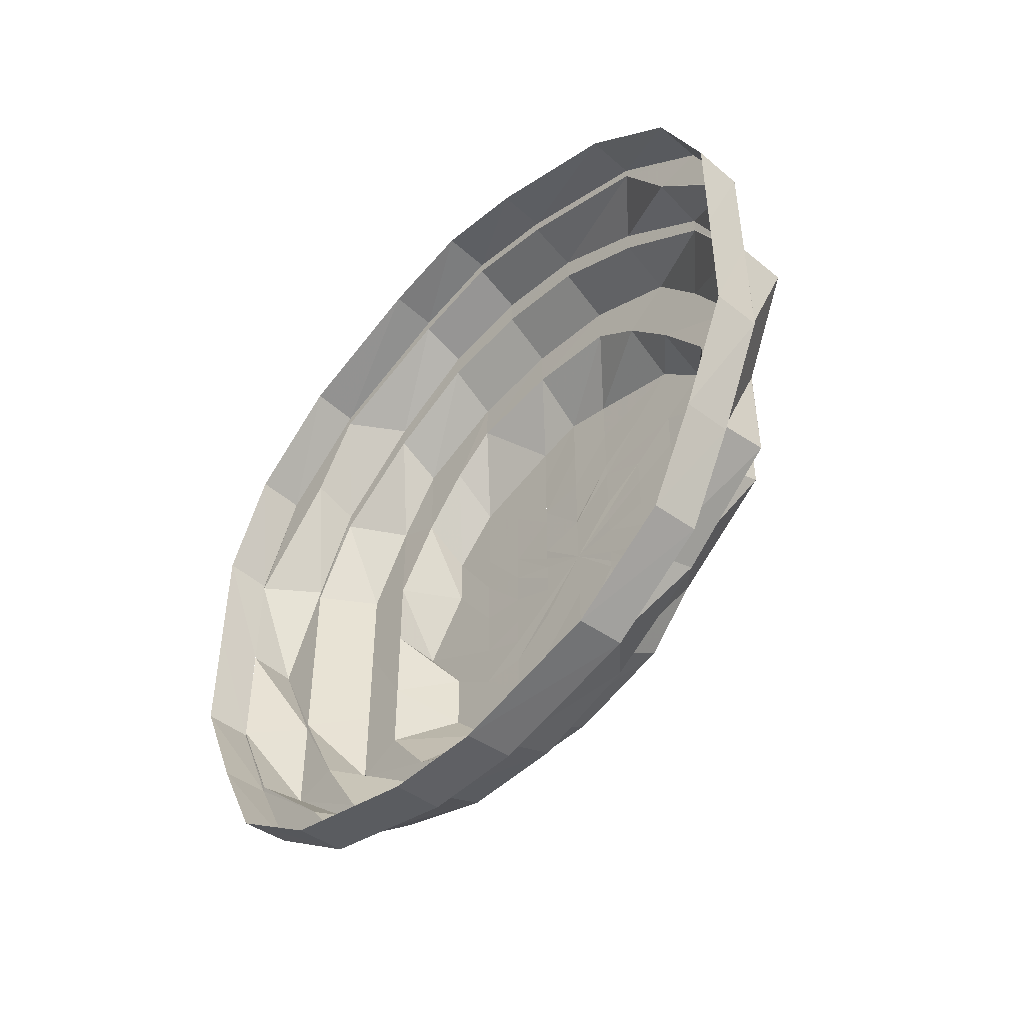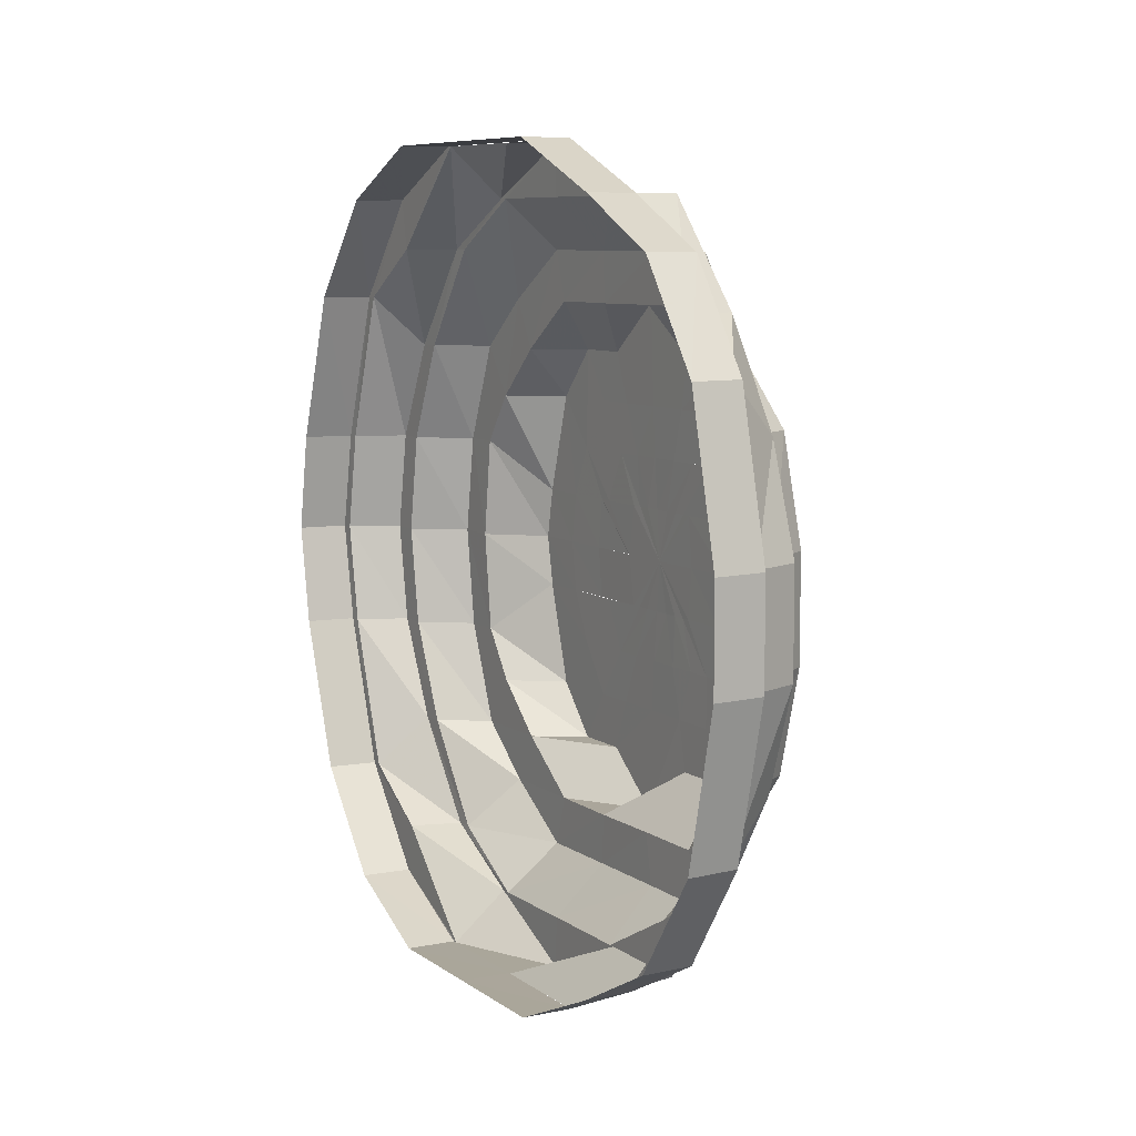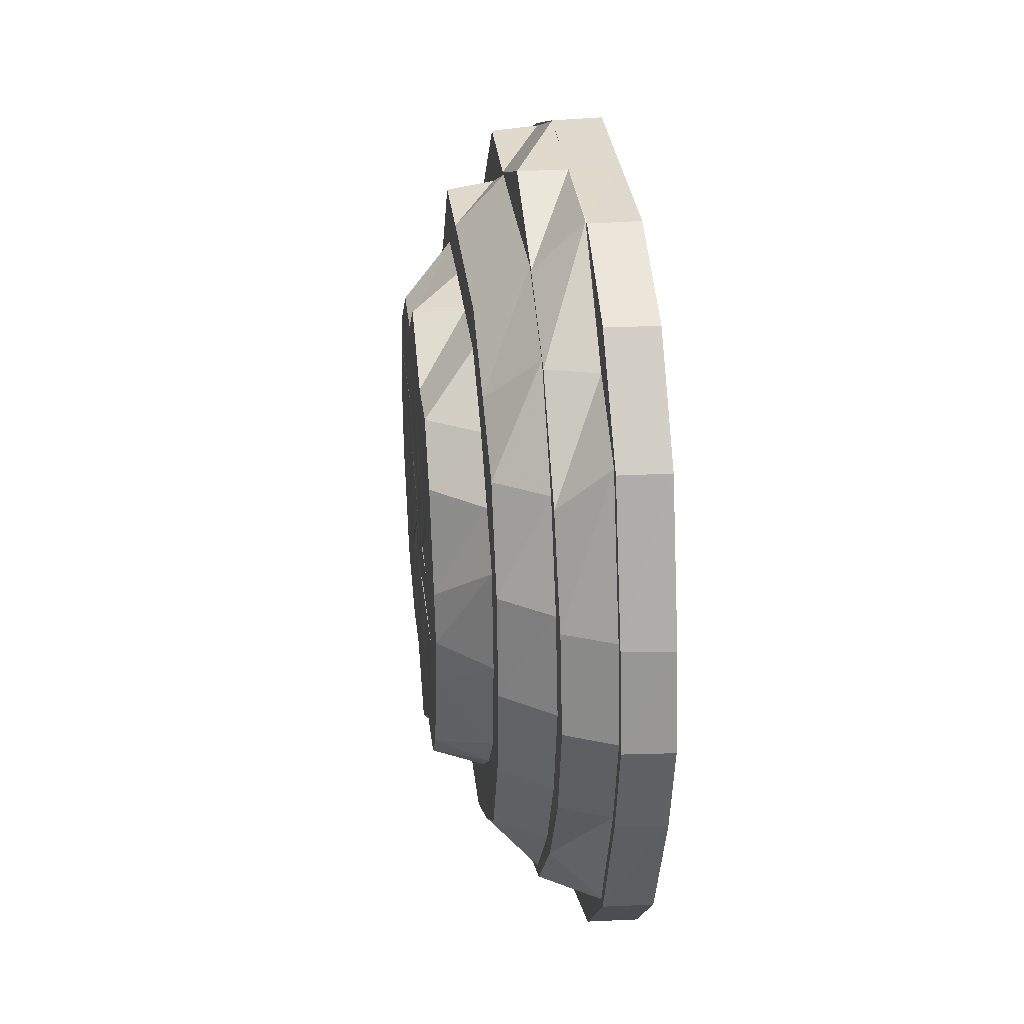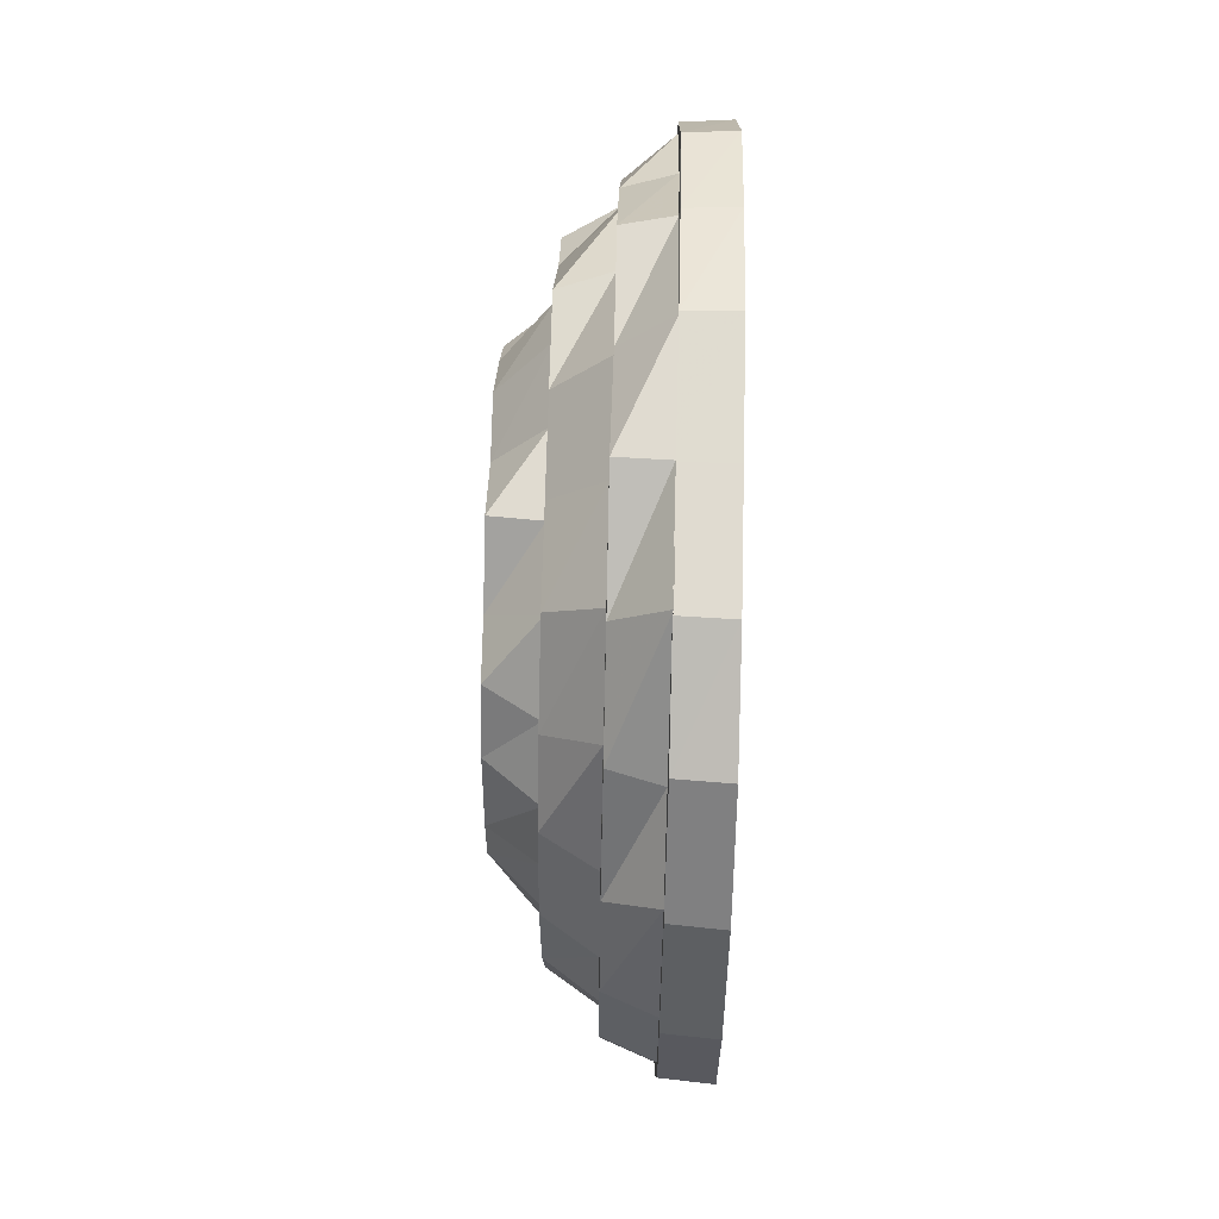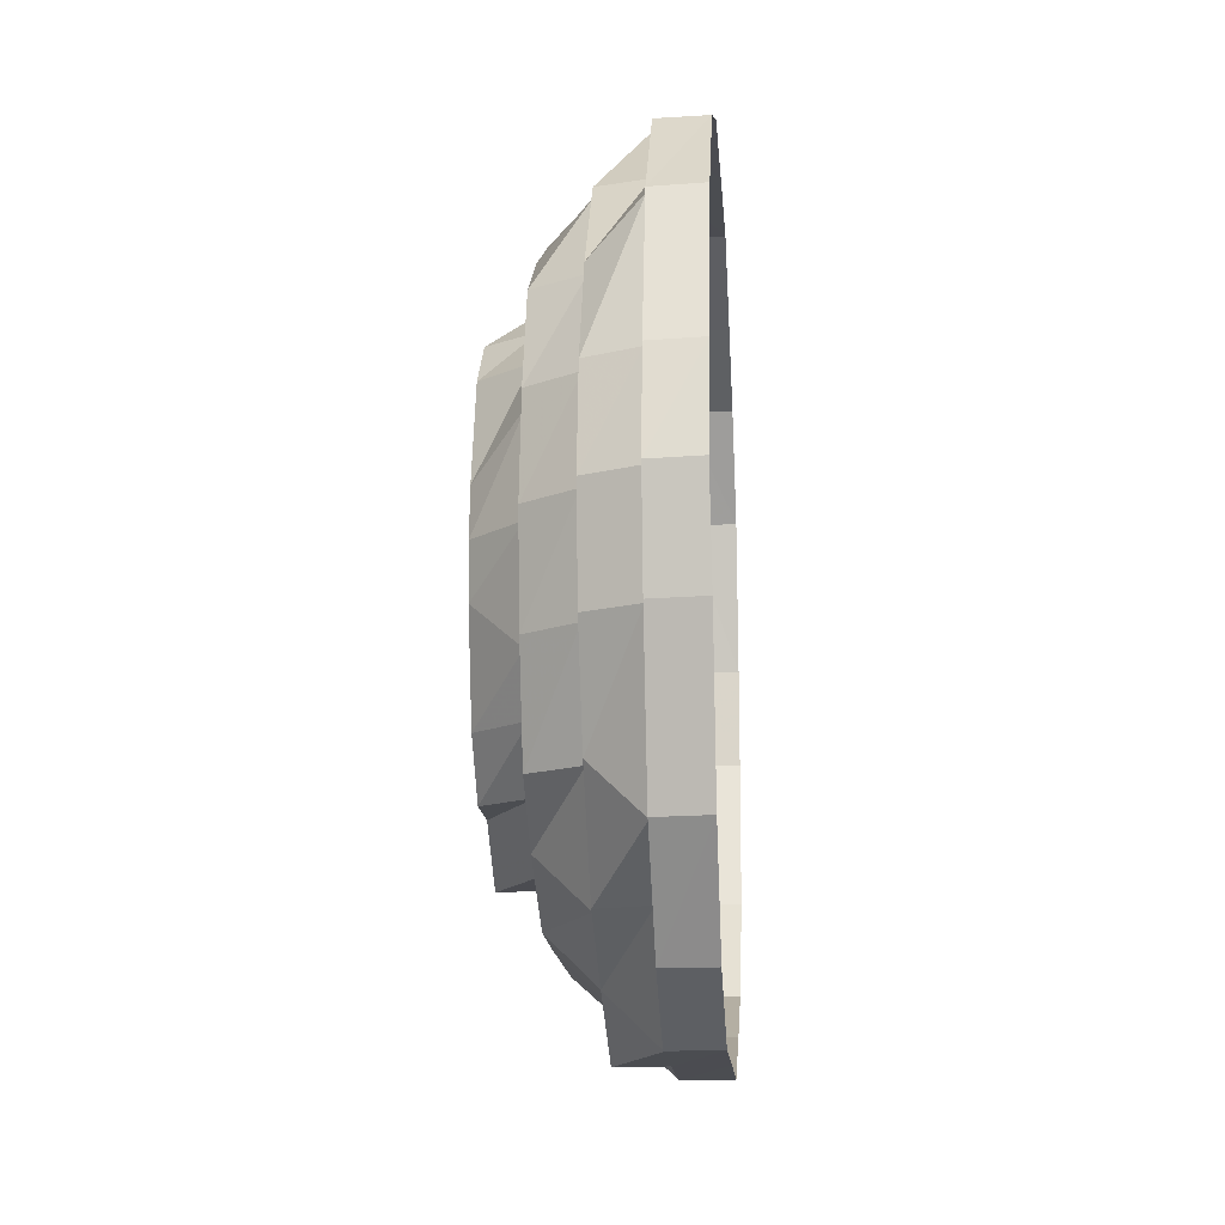
<metadata>
{"format":"obj","ext":"obj","renderer":"f3d","projection":"perspective","resolution":1024,"background":"white","views":[{"elev":-47.7,"azim":137.7,"up":"+Z"},{"elev":7.9,"azim":151.1,"up":"+Y"},{"elev":32.5,"azim":-6.6,"up":"+Y"},{"elev":69.9,"azim":1.5,"up":"+Y"},{"elev":-15.6,"azim":4.2,"up":"+Y"}]}
</metadata>
<code>
o 14174
v 2198 1868 3.968
v 2198 1868 3.965
v 2198 1868 3.967
v 2198 1868 3.967
v 2198 1868 3.964
v 2198 1867 3.964
v 2198 1868 3.954
v 2198 1868 3.964
v 2198 1868 3.953
v 2198 1867 3.965
v 2198 1867 3.964
v 2198 1867 3.953
v 2198 1868 3.937
v 2198 1868 3.936
v 2198 1868 3.953
v 2198 1868 3.915
v 2198 1868 3.915
v 2198 1868 3.936
v 2198 1867 3.936
v 2198 1867 3.954
v 2198 1867 3.953
v 2198 1867 3.934
v 2198 1867 3.951
v 2198 1867 3.915
v 2198 1867 3.937
v 2198 1867 3.936
v 2198 1867 3.915
v 2198 1867 3.915
v 2198 1867 3.89
v 2198 1867 3.89
v 2198 1867 3.866
v 2198 1867 3.865
v 2198 1867 3.844
v 2198 1867 3.866
v 2198 1867 3.842
v 2198 1867 3.866
v 2198 1867 3.842
v 2198 1867 3.842
v 2198 1867 3.823
v 2198 1867 3.822
v 2198 1867 3.823
v 2198 1867 3.809
v 2198 1867 3.808
v 2198 1867 3.809
v 2198 1867 3.802
v 2198 1867 3.801
v 2198 1867 3.802
v 2198 1868 3.802
v 2198 1868 3.801
v 2198 1868 3.802
v 2198 1868 3.809
v 2198 1868 3.808
v 2198 1868 3.809
v 2198 1868 3.823
v 2198 1868 3.822
v 2198 1868 3.823
v 2198 1868 3.842
v 2198 1868 3.844
v 2198 1868 3.825
v 2198 1868 3.866
v 2198 1868 3.842
v 2198 1868 3.842
v 2198 1868 3.865
v 2198 1868 3.866
v 2198 1868 3.89
v 2198 1868 3.89
v 2198 1868 3.915
v 2198 1868 3.866
v 2198 1868 3.844
v 2198 1868 3.866
v 2198 1868 3.842
v 2198 1868 3.823
v 2198 1868 3.867
v 2198 1868 3.89
v 2198 1868 3.846
v 2198 1868 3.89
v 2198 1868 3.889
v 2198 1868 3.912
v 2198 1868 3.89
v 2198 1868 3.844
v 2198 1868 3.825
v 2198 1868 3.91
v 2198 1868 3.912
v 2198 1868 3.89
v 2198 1868 3.914
v 2198 1868 3.912
v 2198 1868 3.932
v 2198 1868 3.928
v 2198 1868 3.934
v 2198 1868 3.936
v 2198 1868 3.915
v 2198 1868 3.947
v 2198 1868 3.943
v 2198 1868 3.951
v 2198 1868 3.953
v 2198 1868 3.957
v 2198 1868 3.952
v 2198 1868 3.961
v 2198 1868 3.964
v 2198 1868 3.961
v 2198 1868 3.955
v 2198 1868 3.965
v 2198 1868 3.967
v 2198 1867 3.957
v 2198 1867 3.952
v 2198 1867 3.961
v 2198 1867 3.964
v 2198 1867 3.953
v 2198 1867 3.951
v 2198 1867 3.936
v 2198 1867 3.934
v 2198 1867 3.912
v 2198 1867 3.932
v 2198 1867 3.947
v 2198 1867 3.932
v 2198 1867 3.934
v 2198 1867 3.951
v 2198 1867 3.943
v 2198 1867 3.928
v 2198 1867 3.91
v 2198 1867 3.912
v 2198 1867 3.932
v 2198 1867 3.937
v 2198 1867 3.924
v 2198 1867 3.907
v 2198 1867 3.888
v 2198 1867 3.904
v 2198 1867 3.889
v 2198 1867 3.904
v 2198 1867 3.888
v 2198 1867 3.874
v 2198 1867 3.888
v 2198 1867 3.889
v 2198 1867 3.919
v 2198 1867 3.901
v 2198 1867 3.888
v 2198 1867 3.901
v 2198 1867 3.913
v 2198 1867 3.888
v 2198 1867 3.904
v 2198 1867 3.887
v 2198 1867 3.93
v 2198 1867 3.913
v 2198 1867 3.945
v 2198 1867 3.876
v 2198 1867 3.897
v 2198 1867 3.874
v 2198 1867 3.888
v 2198 1868 3.948
v 2198 1867 3.937
v 2198 1868 3.945
v 2198 1868 3.939
v 2198 1867 3.922
v 2198 1867 3.928
v 2198 1867 3.906
v 2198 1868 3.937
v 2198 1868 3.937
v 2198 1868 3.93
v 2198 1867 3.913
v 2198 1867 3.918
v 2198 1867 3.904
v 2198 1867 3.899
v 2198 1867 3.892
v 2198 1867 3.901
v 2198 1867 3.913
v 2198 1867 3.893
v 2198 1867 3.889
v 2198 1868 3.884
v 2198 1867 3.894
v 2198 1867 3.885
v 2198 1867 3.886
v 2198 1867 3.881
v 2198 1867 3.879
v 2198 1867 3.878
v 2198 1867 3.872
v 2198 1867 3.867
v 2198 1867 3.874
v 2198 1867 3.875
v 2198 1867 3.867
v 2198 1867 3.873
v 2198 1867 3.859
v 2198 1867 3.863
v 2198 1868 3.872
v 2198 1867 3.853
v 2198 1868 3.861
v 2198 1868 3.873
v 2198 1868 3.875
v 2198 1868 3.863
v 2198 1868 3.867
v 2198 1868 3.853
v 2198 1868 3.878
v 2198 1868 3.872
v 2198 1868 3.85
v 2198 1867 3.85
v 2198 1868 3.839
v 2198 1867 3.839
v 2198 1868 3.843
v 2198 1867 3.843
v 2198 1867 3.83
v 2198 1867 3.835
v 2198 1867 3.851
v 2198 1867 3.844
v 2198 1868 3.83
v 2198 1867 3.861
v 2198 1867 3.857
v 2198 1867 3.872
v 2198 1867 3.87
v 2198 1867 3.852
v 2198 1867 3.868
v 2198 1867 3.89
v 2198 1867 3.867
v 2198 1867 3.89
v 2198 1867 3.912
v 2198 1867 3.849
v 2198 1867 3.868
v 2198 1867 3.914
v 2198 1867 3.89
v 2198 1867 3.915
v 2198 1867 3.867
v 2198 1867 3.89
v 2198 1867 3.866
v 2198 1867 3.867
v 2198 1867 3.846
v 2198 1867 3.849
v 2198 1867 3.868
v 2198 1867 3.849
v 2198 1867 3.844
v 2198 1867 3.866
v 2198 1867 3.832
v 2198 1867 3.828
v 2198 1867 3.846
v 2198 1867 3.838
v 2198 1867 3.827
v 2198 1867 3.82
v 2198 1867 3.821
v 2198 1867 3.828
v 2198 1868 3.821
v 2198 1867 3.814
v 2198 1867 3.815
v 2198 1868 3.814
v 2198 1867 3.825
v 2198 1867 3.844
v 2198 1867 3.828
v 2198 1867 3.846
v 2198 1867 3.842
v 2198 1867 3.866
v 2198 1867 3.823
v 2198 1867 3.811
v 2198 1867 3.809
v 2198 1867 3.808
v 2198 1867 3.804
v 2198 1867 3.802
v 2198 1868 3.808
v 2198 1868 3.804
v 2198 1868 3.802
v 2198 1868 3.815
v 2198 1868 3.82
v 2198 1868 3.827
v 2198 1868 3.832
v 2198 1868 3.838
v 2198 1868 3.835
v 2198 1868 3.844
v 2198 1868 3.851
v 2198 1868 3.859
v 2198 1868 3.852
v 2198 1868 3.867
v 2198 1868 3.861
v 2198 1868 3.857
v 2198 1868 3.872
v 2198 1868 3.87
v 2198 1868 3.852
v 2198 1868 3.849
v 2198 1868 3.874
v 2198 1868 3.888
v 2198 1868 3.888
v 2198 1868 3.872
v 2198 1868 3.87
v 2198 1868 3.852
v 2198 1868 3.876
v 2198 1868 3.887
v 2198 1868 3.897
v 2198 1868 3.879
v 2198 1868 3.886
v 2198 1868 3.901
v 2198 1868 3.888
v 2198 1868 3.893
v 2198 1868 3.881
v 2198 1868 3.885
v 2198 1868 3.889
v 2198 1868 3.892
v 2198 1868 3.899
v 2198 1868 3.894
v 2198 1868 3.896
v 2198 1868 3.904
v 2198 1867 3.907
v 2198 1868 3.906
v 2198 1868 3.901
v 2198 1868 3.908
v 2198 1868 3.907
v 2198 1868 3.896
v 2198 1868 3.913
v 2198 1868 3.918
v 2198 1868 3.919
v 2198 1868 3.928
v 2198 1868 3.922
v 2198 1868 3.93
v 2198 1868 3.913
v 2198 1868 3.919
v 2198 1868 3.924
v 2198 1868 3.904
v 2198 1868 3.888
v 2198 1868 3.907
v 2198 1868 3.901
v 2198 1868 3.888
v 2198 1868 3.889
v 2198 1868 3.87
v 2198 1868 3.868
v 2198 1868 3.888
v 2198 1868 3.872
v 2198 1868 3.828
v 2198 1868 3.825
v 2198 1868 3.811
v 2198 1868 3.809
f 1 2 3
f 4 2 5
f 6 1 4
f 2 7 8
f 5 7 9
f 10 1 11
f 12 10 6
f 9 13 14
f 7 13 15
f 14 16 17
f 13 16 18
f 19 20 12
f 20 10 21
f 22 21 23
f 24 25 19
f 25 20 26
f 27 25 28
f 29 27 28
f 30 27 29
f 31 30 29
f 32 30 31
f 33 31 34
f 35 32 36
f 37 32 38
f 39 37 35
f 40 37 41
f 42 40 39
f 43 40 44
f 45 43 42
f 46 43 47
f 48 46 45
f 49 46 50
f 51 49 48
f 52 49 53
f 54 52 51
f 55 52 56
f 57 55 54
f 58 56 59
f 60 61 57
f 61 55 62
f 63 61 64
f 65 63 64
f 66 63 65
f 67 66 65
f 16 66 67
f 68 62 69
f 70 71 68
f 71 72 69
f 68 69 73
f 74 68 73
f 73 69 75
f 76 68 74
f 74 73 77
f 78 76 79
f 80 81 75
f 82 74 77
f 83 84 82
f 85 76 86
f 87 85 86
f 88 86 82
f 87 86 88
f 89 85 87
f 89 67 85
f 90 91 89
f 92 89 87
f 93 87 88
f 92 87 93
f 94 89 92
f 94 18 89
f 95 90 94
f 96 94 92
f 97 92 93
f 96 92 97
f 98 94 96
f 98 15 94
f 99 95 98
f 100 98 96
f 101 96 97
f 100 96 101
f 102 98 100
f 102 8 98
f 103 99 102
f 104 102 100
f 105 100 101
f 104 100 105
f 106 102 104
f 106 3 102
f 107 103 106
f 108 107 109
f 109 11 106
f 110 108 111
f 112 111 113
f 109 106 114
f 114 106 104
f 115 109 114
f 116 117 115
f 114 104 118
f 118 104 105
f 115 114 119
f 119 114 118
f 120 115 119
f 121 122 120
f 118 105 123
f 119 118 124
f 124 118 123
f 120 119 125
f 125 119 124
f 126 125 127
f 128 120 125
f 125 124 129
f 128 125 130
f 131 130 132
f 133 120 128
f 129 124 134
f 124 123 134
f 129 134 135
f 136 129 135
f 137 134 138
f 139 140 136
f 136 135 141
f 134 123 142
f 134 142 143
f 123 144 142
f 123 105 144
f 105 101 144
f 145 136 141
f 141 135 146
f 147 148 145
f 144 101 149
f 101 97 149
f 144 149 150
f 142 144 150
f 149 97 151
f 97 93 151
f 150 149 152
f 149 151 152
f 142 150 153
f 143 142 153
f 150 152 154
f 153 150 154
f 143 153 155
f 151 93 156
f 93 88 156
f 152 151 157
f 151 156 157
f 152 157 158
f 154 152 158
f 153 154 159
f 155 153 159
f 154 158 160
f 159 154 160
f 159 160 161
f 162 159 161
f 155 159 162
f 162 161 163
f 146 143 155
f 164 165 146
f 166 155 162
f 146 155 166
f 167 162 163
f 166 162 167
f 167 163 168
f 163 169 168
f 170 166 167
f 170 167 168
f 171 146 166
f 171 166 170
f 141 146 171
f 172 171 170
f 172 170 168
f 173 141 171
f 173 171 172
f 145 141 173
f 174 173 172
f 174 172 168
f 175 145 173
f 175 173 174
f 176 145 175
f 176 177 145
f 178 175 174
f 178 174 168
f 179 176 175
f 179 175 178
f 180 179 178
f 180 178 168
f 181 176 179
f 182 179 180
f 182 181 179
f 183 182 180
f 183 180 168
f 184 181 182
f 185 182 183
f 185 184 182
f 186 183 168
f 186 185 183
f 187 186 168
f 188 185 186
f 189 188 187
f 189 190 188
f 191 189 187
f 191 187 168
f 192 189 191
f 188 193 185
f 190 193 188
f 193 194 185
f 194 184 185
f 190 195 193
f 193 196 194
f 195 196 193
f 197 195 190
f 196 198 194
f 194 198 184
f 195 199 196
f 196 200 198
f 199 200 196
f 198 201 184
f 184 201 181
f 200 202 198
f 198 202 201
f 203 199 195
f 197 203 195
f 201 204 181
f 181 204 176
f 204 177 176
f 201 205 204
f 202 205 201
f 204 206 177
f 205 206 204
f 206 130 177
f 206 128 130
f 207 128 206
f 205 207 206
f 207 133 128
f 202 208 205
f 208 207 205
f 209 133 207
f 208 209 207
f 209 210 133
f 211 212 209
f 210 213 133
f 214 215 208
f 210 216 213
f 216 111 213
f 216 26 111
f 217 216 210
f 218 110 216
f 219 217 220
f 221 217 222
f 223 221 222
f 224 222 225
f 223 222 226
f 227 228 223
f 229 223 226
f 230 231 229
f 229 226 232
f 232 226 208
f 232 208 202
f 200 232 202
f 233 232 200
f 233 229 232
f 199 233 200
f 234 229 233
f 235 233 199
f 235 234 233
f 203 235 199
f 234 236 229
f 237 235 203
f 238 234 235
f 237 238 235
f 238 239 234
f 239 236 234
f 240 238 237
f 239 241 236
f 241 242 236
f 241 38 242
f 243 242 244
f 245 246 242
f 247 245 241
f 248 241 239
f 248 41 241
f 249 247 248
f 250 248 239
f 250 239 238
f 240 250 238
f 251 248 250
f 251 44 248
f 252 249 251
f 253 251 250
f 253 250 240
f 254 251 253
f 254 47 251
f 255 252 254
f 256 254 253
f 257 253 240
f 256 253 257
f 257 240 258
f 258 240 237
f 259 256 257
f 260 257 258
f 259 257 260
f 258 237 261
f 261 237 203
f 261 203 197
f 262 258 261
f 260 258 262
f 263 261 197
f 262 261 263
f 263 197 264
f 265 259 260
f 266 263 264
f 266 264 192
f 267 262 263
f 267 263 266
f 268 260 262
f 268 262 267
f 265 260 268
f 269 265 268
f 270 271 269
f 272 259 265
f 269 268 273
f 273 268 267
f 274 269 273
f 275 276 274
f 277 272 278
f 273 267 279
f 279 267 266
f 274 273 280
f 280 273 279
f 281 274 280
f 279 266 282
f 282 266 192
f 280 279 283
f 283 279 282
f 284 285 281
f 286 280 283
f 281 280 286
f 282 192 287
f 287 192 191
f 287 191 168
f 288 282 287
f 283 282 288
f 288 287 168
f 289 283 288
f 286 283 289
f 289 288 168
f 290 286 289
f 290 289 168
f 291 286 290
f 291 281 286
f 292 290 168
f 292 291 290
f 293 292 168
f 169 293 168
f 294 291 292
f 293 294 292
f 169 295 293
f 294 296 291
f 296 281 291
f 296 297 281
f 295 298 293
f 299 294 293
f 300 299 293
f 298 299 300
f 299 301 294
f 301 296 294
f 298 302 299
f 302 301 299
f 295 303 298
f 303 302 298
f 160 303 295
f 160 158 303
f 158 304 303
f 303 304 302
f 158 157 304
f 302 305 301
f 304 305 302
f 157 306 304
f 304 306 305
f 157 156 306
f 301 307 296
f 305 307 301
f 307 297 296
f 306 308 305
f 305 308 307
f 156 309 306
f 306 309 308
f 156 88 309
f 88 82 309
f 307 310 297
f 308 310 307
f 310 311 297
f 309 312 308
f 309 82 312
f 308 312 310
f 82 77 312
f 313 311 314
f 310 315 311
f 312 315 310
f 312 77 315
f 315 316 311
f 77 317 315
f 315 317 316
f 318 316 319
f 317 272 316
f 317 75 272
f 75 320 272
f 272 320 259
f 75 321 320
f 320 256 259
f 320 322 256
f 321 322 320
f 322 254 256
f 322 50 254
f 321 53 322
f 323 255 322
f 72 323 321

</code>
